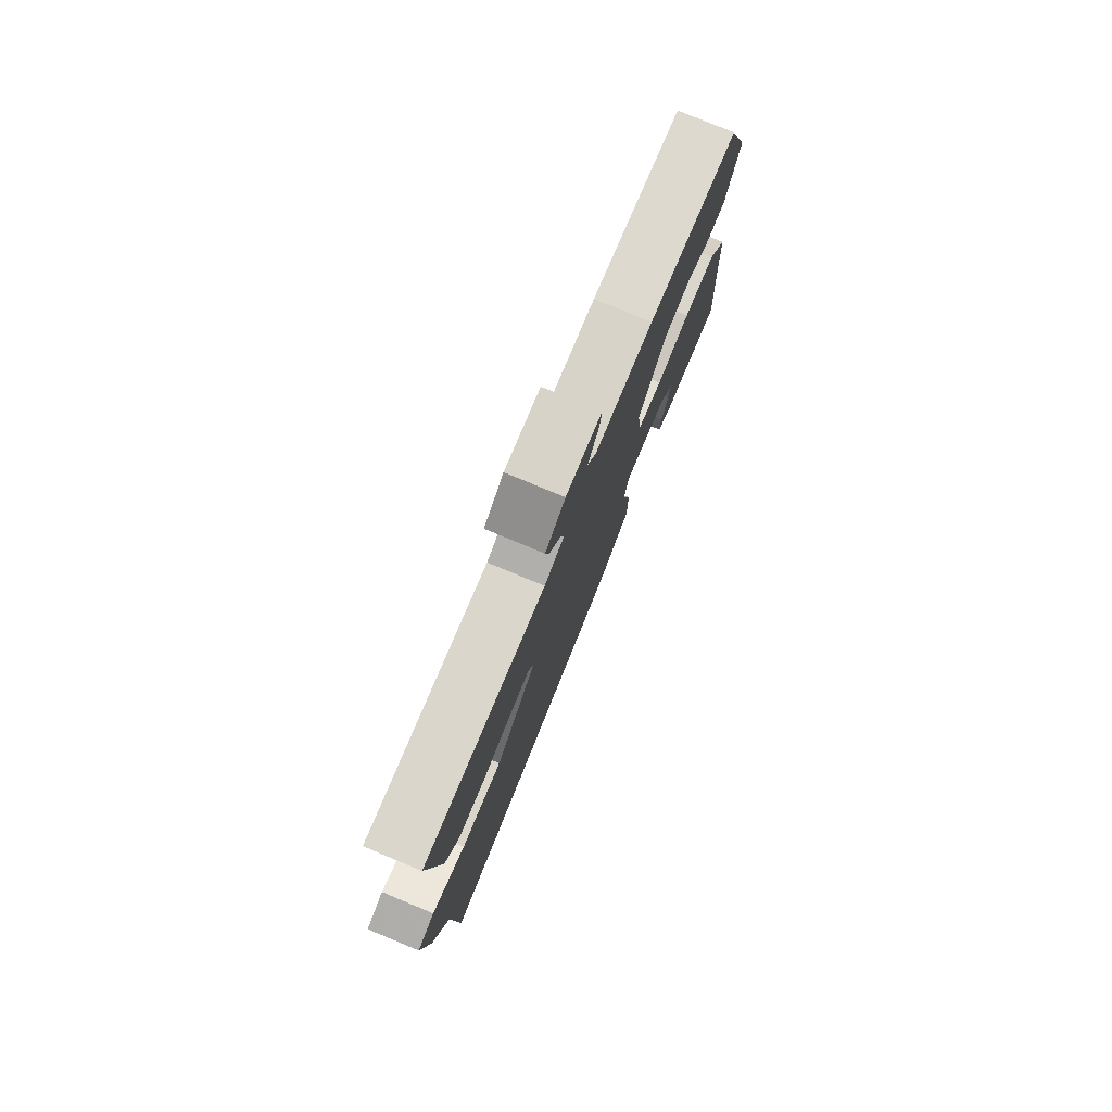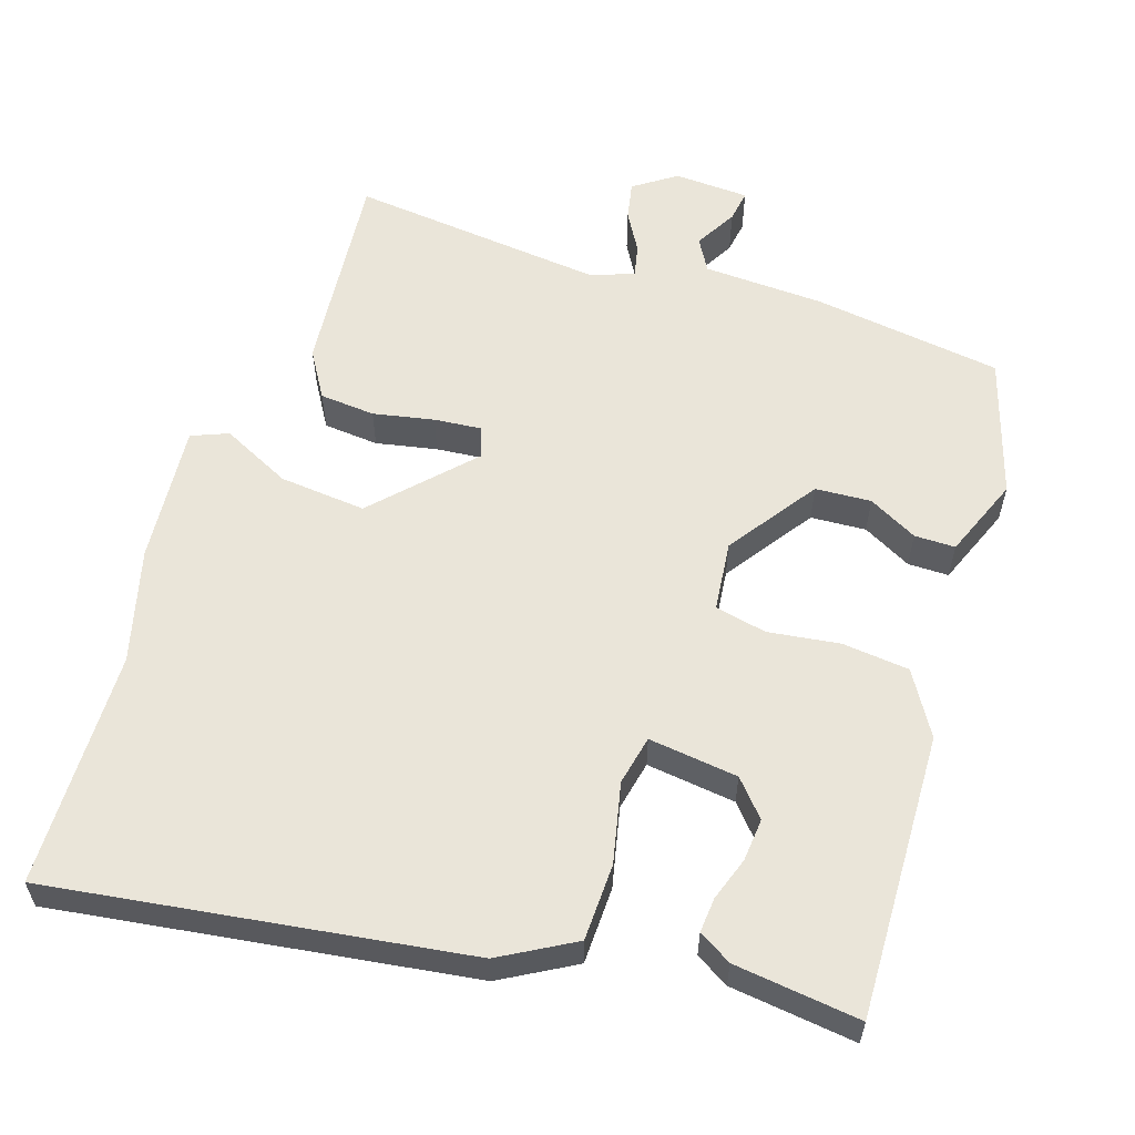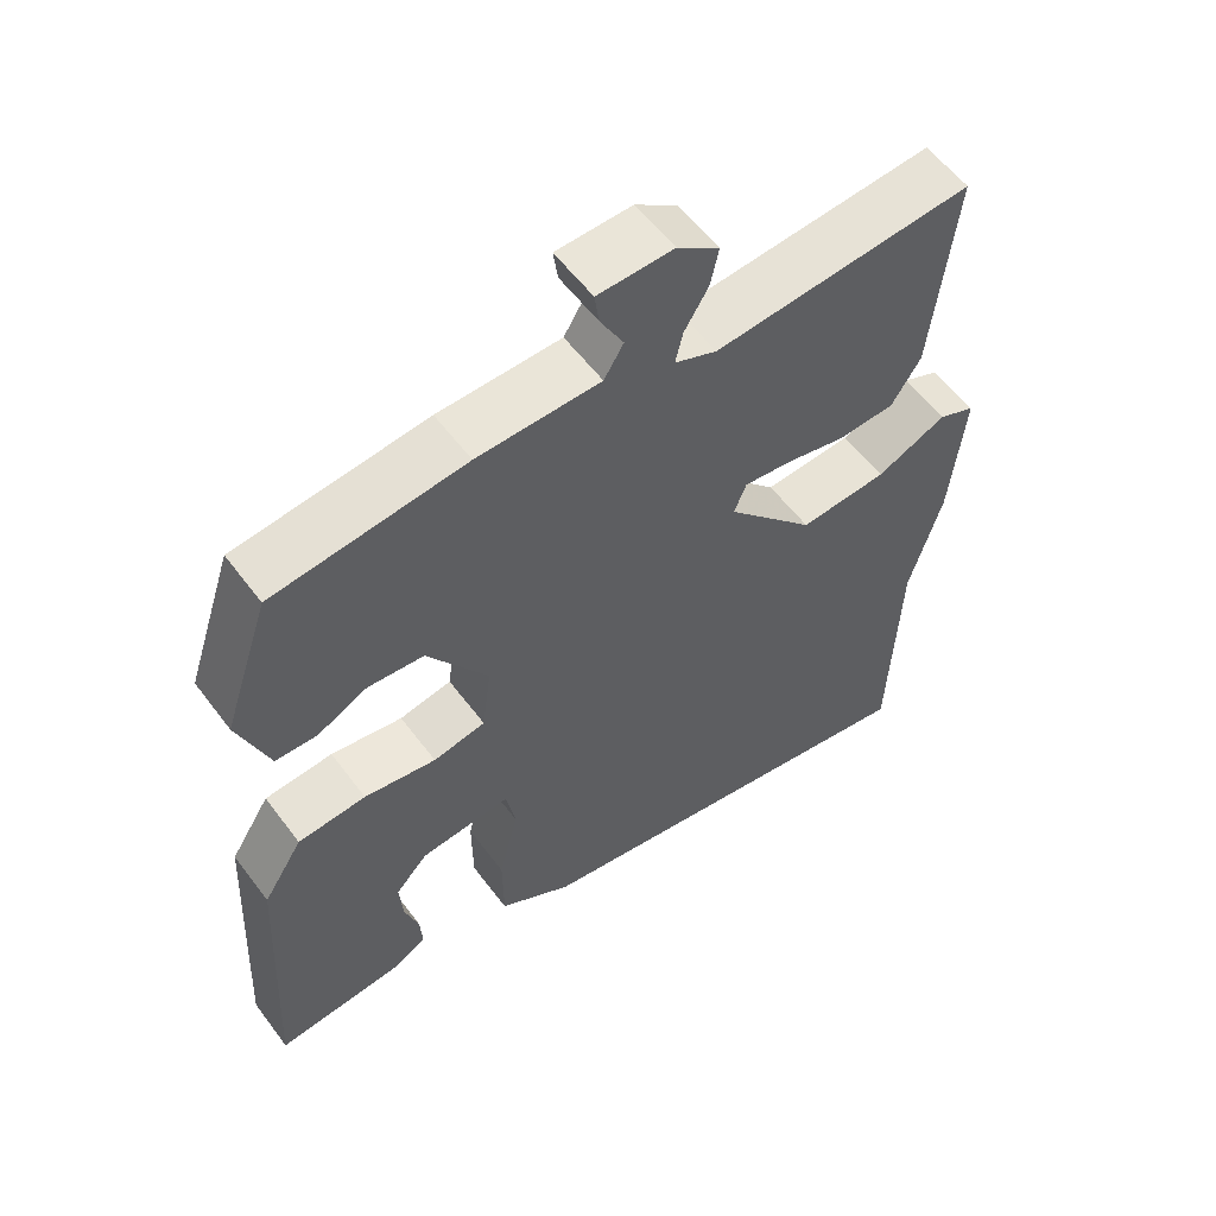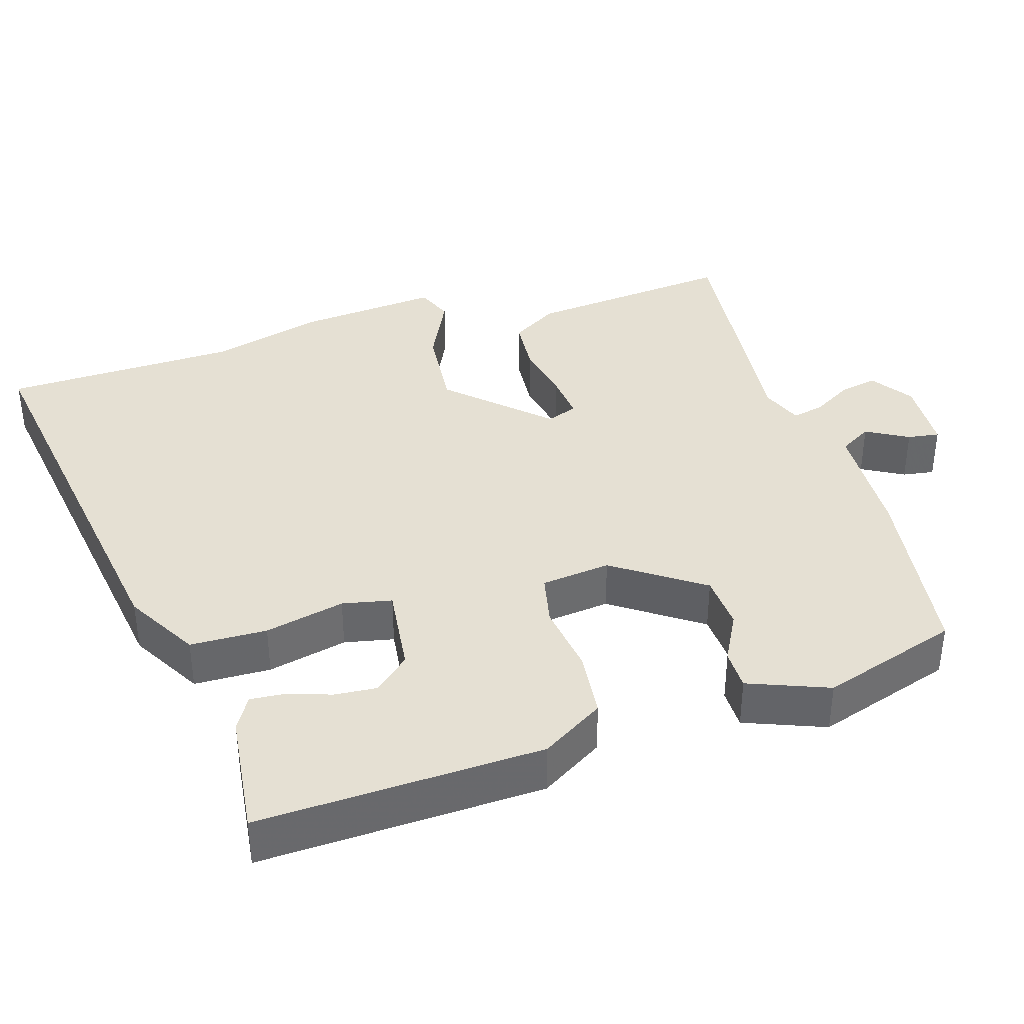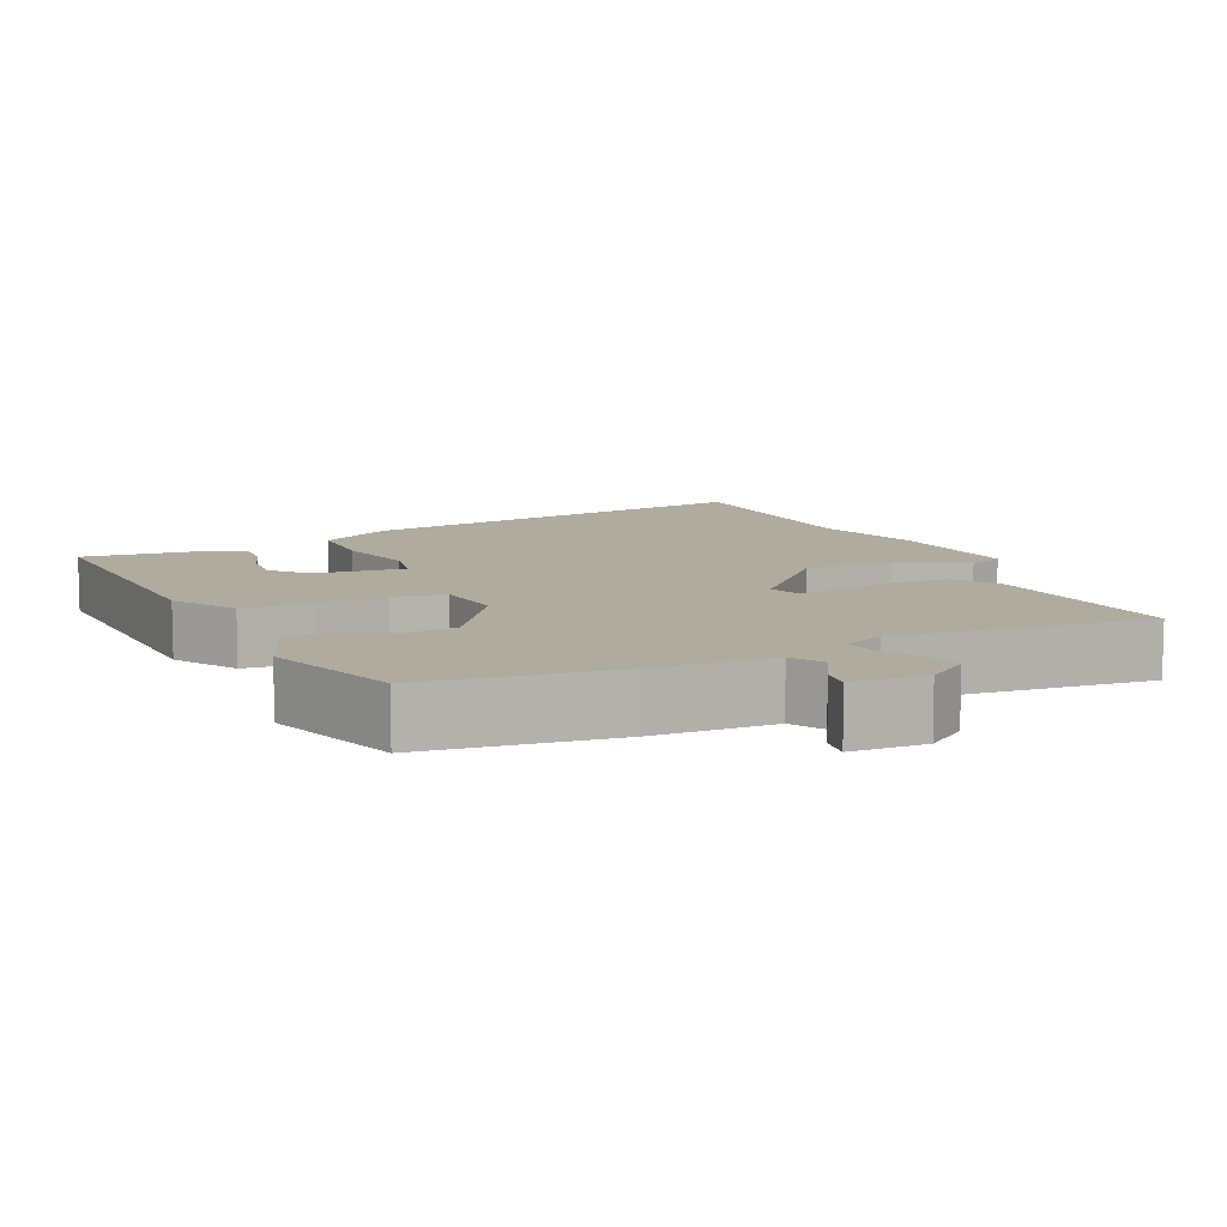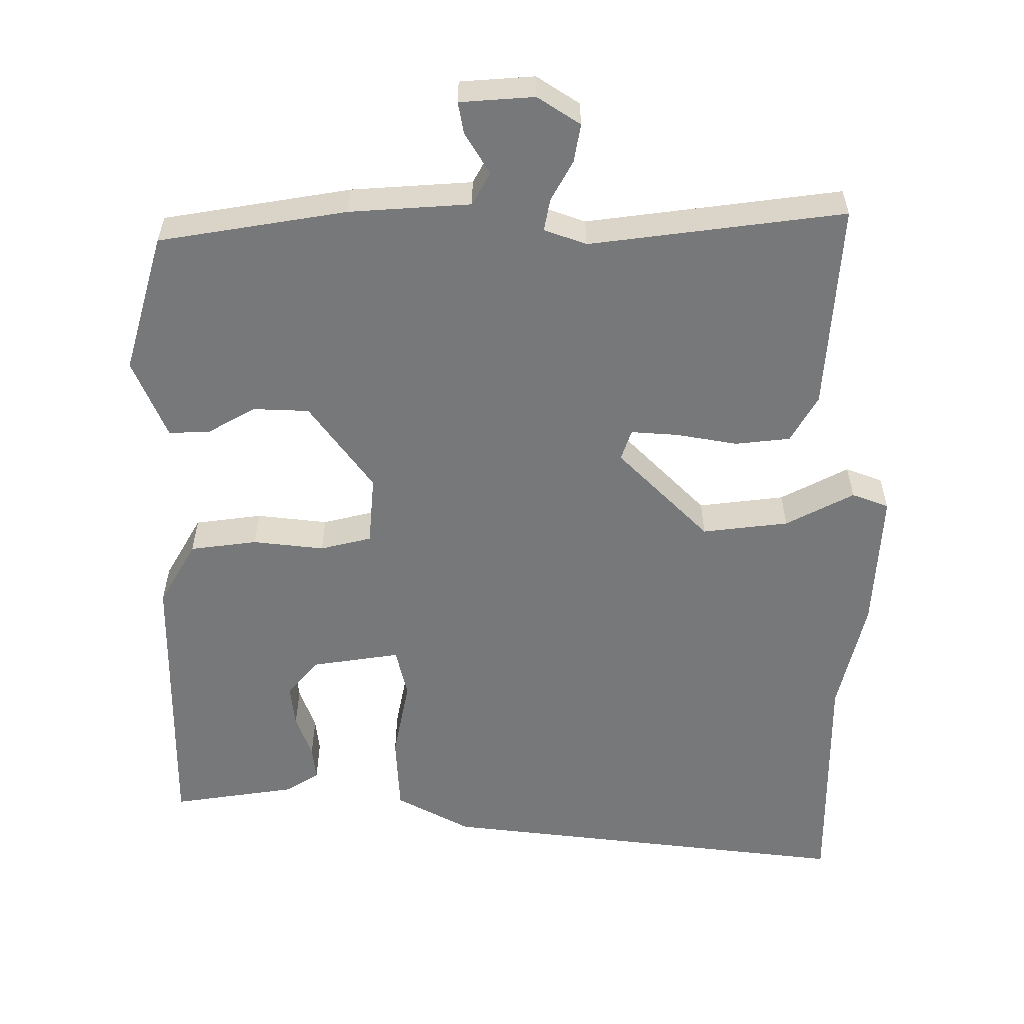
<metadata>
{"format":"obj","ext":"obj","renderer":"f3d","projection":"perspective","resolution":1024,"background":"white","views":[{"elev":78.7,"azim":112.5,"up":"+Z"},{"elev":58.5,"azim":-160.9,"up":"+Y"},{"elev":57.2,"azim":-36.4,"up":"+Z"},{"elev":38.2,"azim":-106.4,"up":"+Y"},{"elev":9.7,"azim":-24.2,"up":"+Y"},{"elev":-57.4,"azim":2.4,"up":"+Y"}]}
</metadata>
<code>
v 0.507 0.07 -0.312
v 0.495 0.07 -0.631
v -0.063 0.07 -0.541
v -0.161 0.07 -0.483
v -0.162 0.07 -0.379
v -0.136 0.07 -0.271
v -0.149 0.07 -0.204
v -0.27 0.07 -0.217
v -0.313 0.07 -0.264
v -0.309 0.07 -0.322
v -0.29 0.07 -0.381
v -0.287 0.07 -0.428
v -0.332 0.07 -0.454
v -0.502 0.07 -0.472
v -0.482 0.07 -0.087
v -0.429 0.07 -0.003
v -0.338 0.07 0.005
v -0.242 0.07 -0.01
v -0.172 0.07 0.004
v -0.16 0.07 0.098
v -0.241 0.07 0.219
v -0.316 0.07 0.225
v -0.383 0.07 0.191
v -0.438 0.07 0.192
v -0.479 0.07 0.301
v -0.417 0.07 0.487
v -0.162 0.07 0.518
v 0.002 0.07 0.522
v 0.028 0.07 0.565
v -0.003 0.07 0.622
v -0.009 0.07 0.665
v 0.092 0.07 0.668
v 0.148 0.07 0.628
v 0.137 0.07 0.577
v 0.105 0.07 0.524
v 0.095 0.07 0.481
v 0.151 0.07 0.458
v 0.497 0.07 0.488
v 0.466 0.07 0.208
v 0.427 0.07 0.146
v 0.352 0.07 0.141
v 0.27 0.07 0.159
v 0.207 0.07 0.166
v 0.191 0.07 0.125
v 0.309 0.07 -0.004
v 0.426 0.07 0.005
v 0.52 0.07 0.049
v 0.569 0.07 0.028
v 0.55 0.07 -0.16
v 0.507 0 -0.312
v 0.495 0 -0.631
v -0.063 0 -0.541
v -0.161 0 -0.483
v -0.162 0 -0.379
v -0.136 0 -0.271
v -0.149 0 -0.204
v -0.27 0 -0.217
v -0.313 0 -0.264
v -0.309 0 -0.322
v -0.29 0 -0.381
v -0.287 0 -0.428
v -0.332 0 -0.454
v -0.502 0 -0.472
v -0.482 0 -0.087
v -0.429 0 -0.003
v -0.338 0 0.005
v -0.242 0 -0.01
v -0.172 0 0.004
v -0.16 0 0.098
v -0.241 0 0.219
v -0.316 0 0.225
v -0.383 0 0.191
v -0.438 0 0.192
v -0.479 0 0.301
v -0.417 0 0.487
v -0.162 0 0.518
v 0.002 0 0.522
v 0.028 0 0.565
v -0.003 0 0.622
v -0.009 0 0.665
v 0.092 0 0.668
v 0.148 0 0.628
v 0.137 0 0.577
v 0.105 0 0.524
v 0.095 0 0.481
v 0.151 0 0.458
v 0.497 0 0.488
v 0.466 0 0.208
v 0.427 0 0.146
v 0.352 0 0.141
v 0.27 0 0.159
v 0.207 0 0.166
v 0.191 0 0.125
v 0.309 0 -0.004
v 0.426 0 0.005
v 0.52 0 0.049
v 0.569 0 0.028
v 0.55 0 -0.16
f 46 47 48 49
f 45 46 49 1
f 44 45 1 2
f 39 40 41 42
f 37 38 39 42
f 36 37 42 43
f 32 33 34 35
f 32 35 36
f 29 30 31 32
f 28 29 32 36
f 22 23 24 25
f 21 22 25 26
f 20 21 26 27
f 15 16 17 18
f 15 18 19
f 14 15 19
f 10 11 12 13
f 9 10 13 14
f 3 4 5 6
f 44 2 3 6
f 44 6 7
f 43 44 7 8
f 36 43 8
f 20 27 28 36
f 19 20 36
f 19 36 8 9
f 9 14 19
f 98 97 96 95
f 50 98 95 94
f 51 50 94 93
f 91 90 89 88
f 91 88 87 86
f 92 91 86 85
f 84 83 82 81
f 85 84 81
f 81 80 79 78
f 85 81 78 77
f 74 73 72 71
f 75 74 71 70
f 76 75 70 69
f 67 66 65 64
f 68 67 64
f 68 64 63
f 62 61 60 59
f 63 62 59 58
f 55 54 53 52
f 55 52 51 93
f 56 55 93
f 57 56 93 92
f 57 92 85
f 85 77 76 69
f 85 69 68
f 58 57 85 68
f 68 63 58
f 1 50 51 2
f 2 51 52 3
f 3 52 53 4
f 4 53 54 5
f 5 54 55 6
f 6 55 56 7
f 7 56 57 8
f 8 57 58 9
f 9 58 59 10
f 10 59 60 11
f 11 60 61 12
f 12 61 62 13
f 13 62 63 14
f 14 63 64 15
f 15 64 65 16
f 16 65 66 17
f 17 66 67 18
f 18 67 68 19
f 19 68 69 20
f 20 69 70 21
f 21 70 71 22
f 22 71 72 23
f 23 72 73 24
f 24 73 74 25
f 25 74 75 26
f 26 75 76 27
f 27 76 77 28
f 28 77 78 29
f 29 78 79 30
f 30 79 80 31
f 31 80 81 32
f 32 81 82 33
f 33 82 83 34
f 34 83 84 35
f 35 84 85 36
f 36 85 86 37
f 37 86 87 38
f 38 87 88 39
f 39 88 89 40
f 40 89 90 41
f 41 90 91 42
f 42 91 92 43
f 43 92 93 44
f 44 93 94 45
f 45 94 95 46
f 46 95 96 47
f 47 96 97 48
f 48 97 98 49
f 49 98 50 1

</code>
